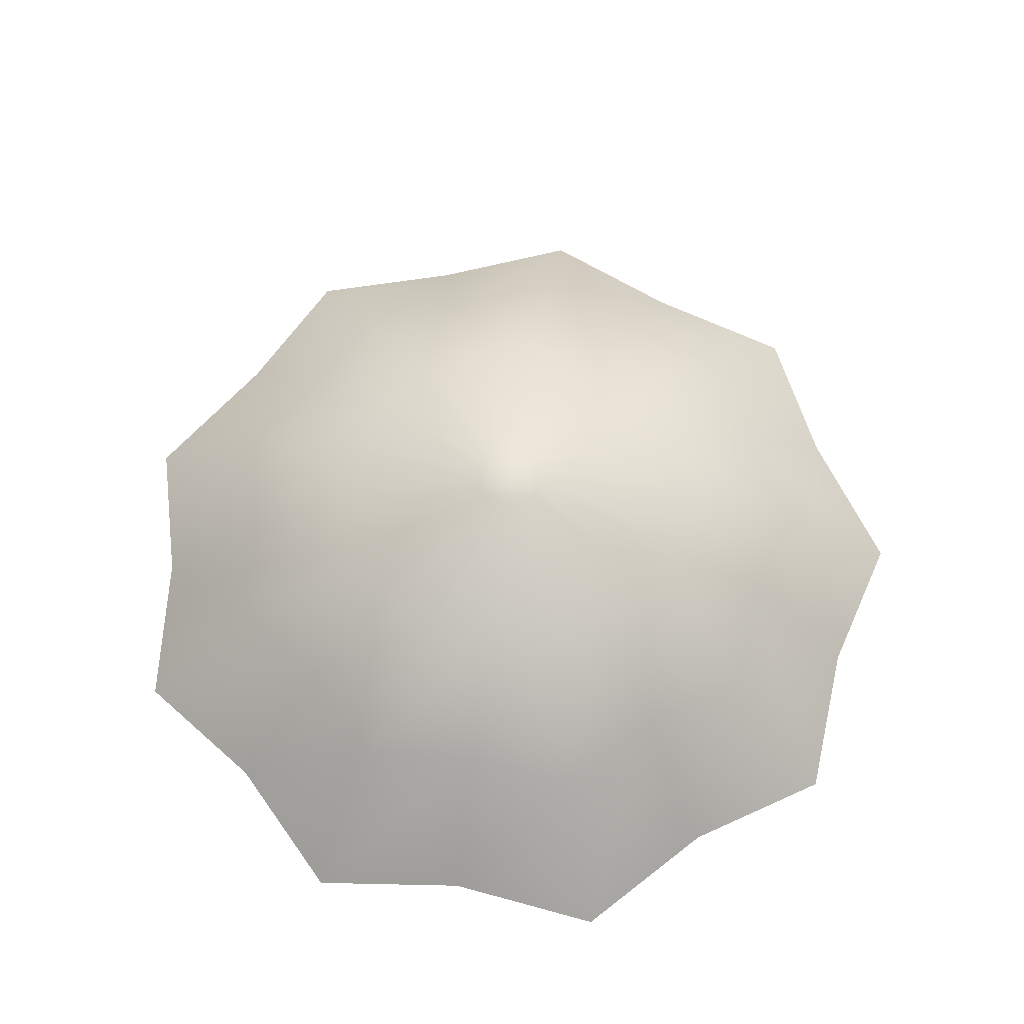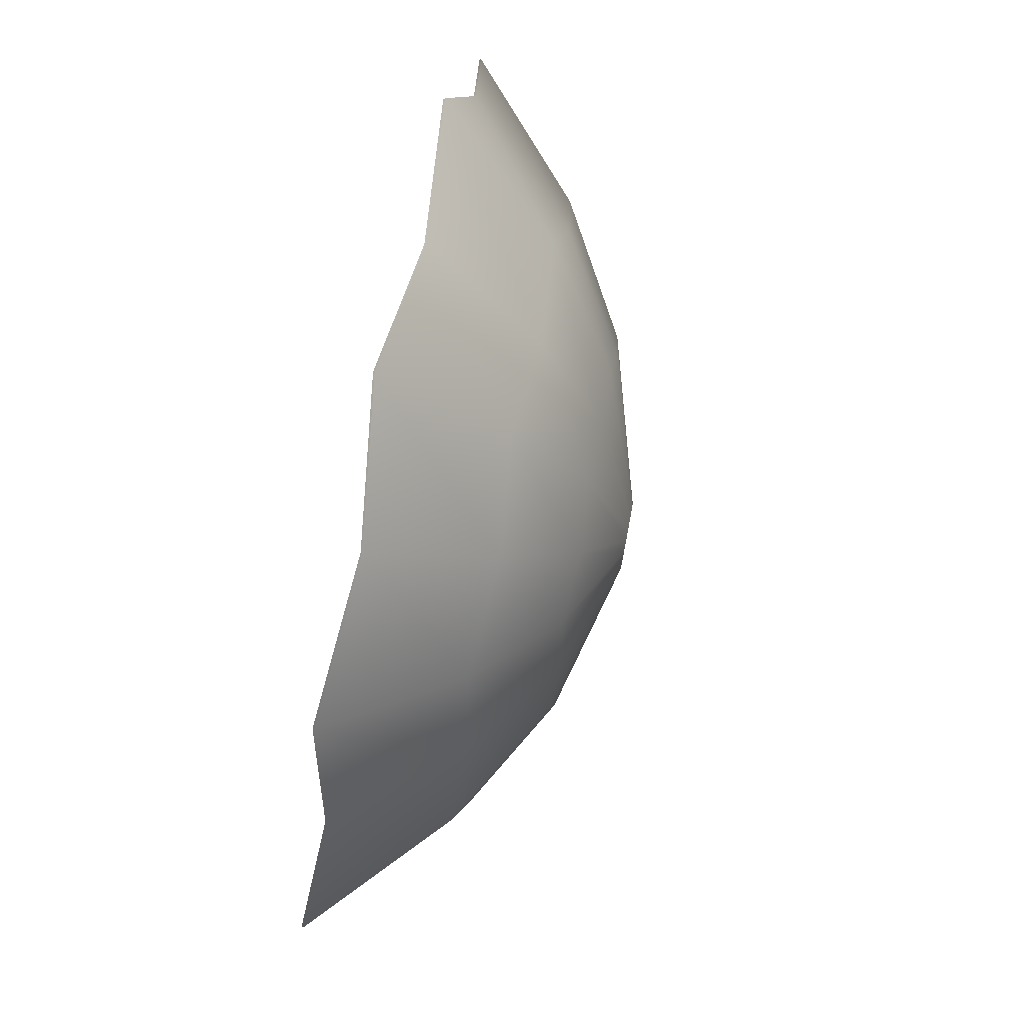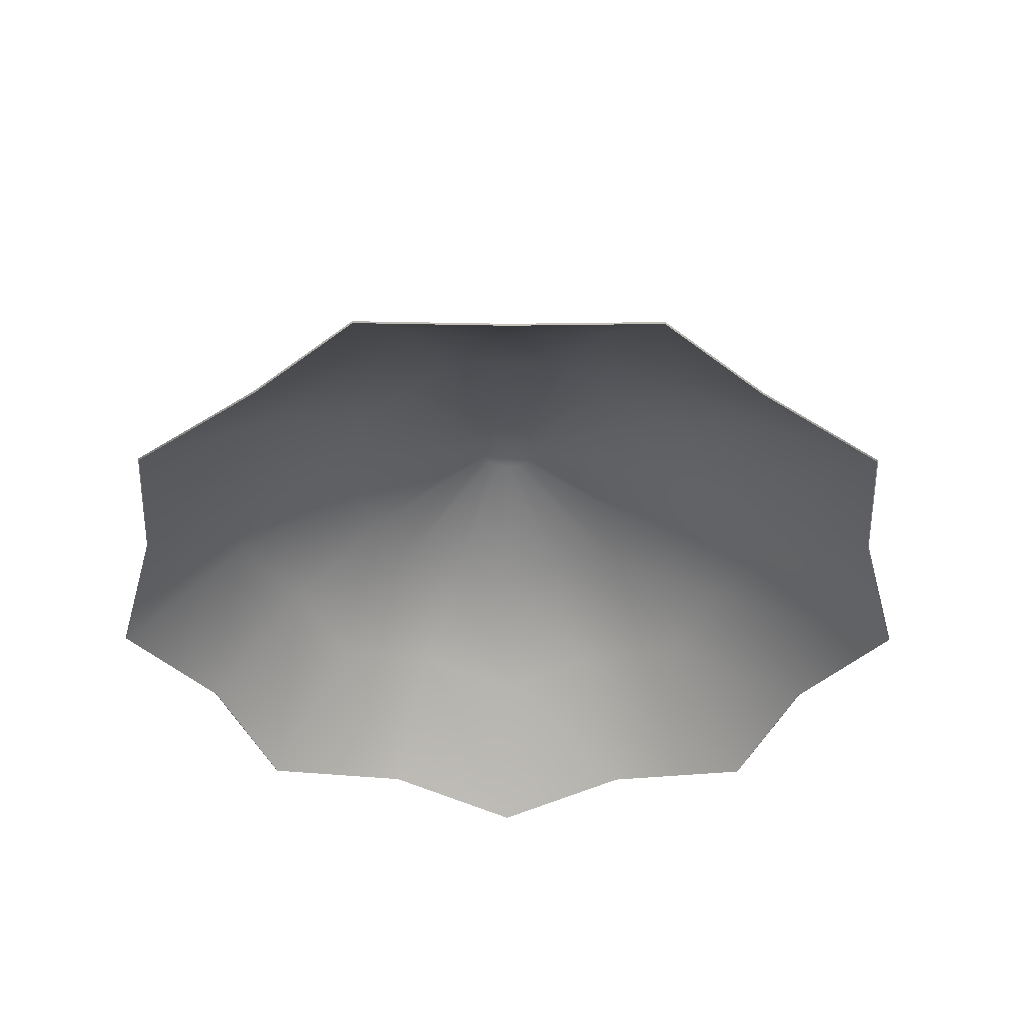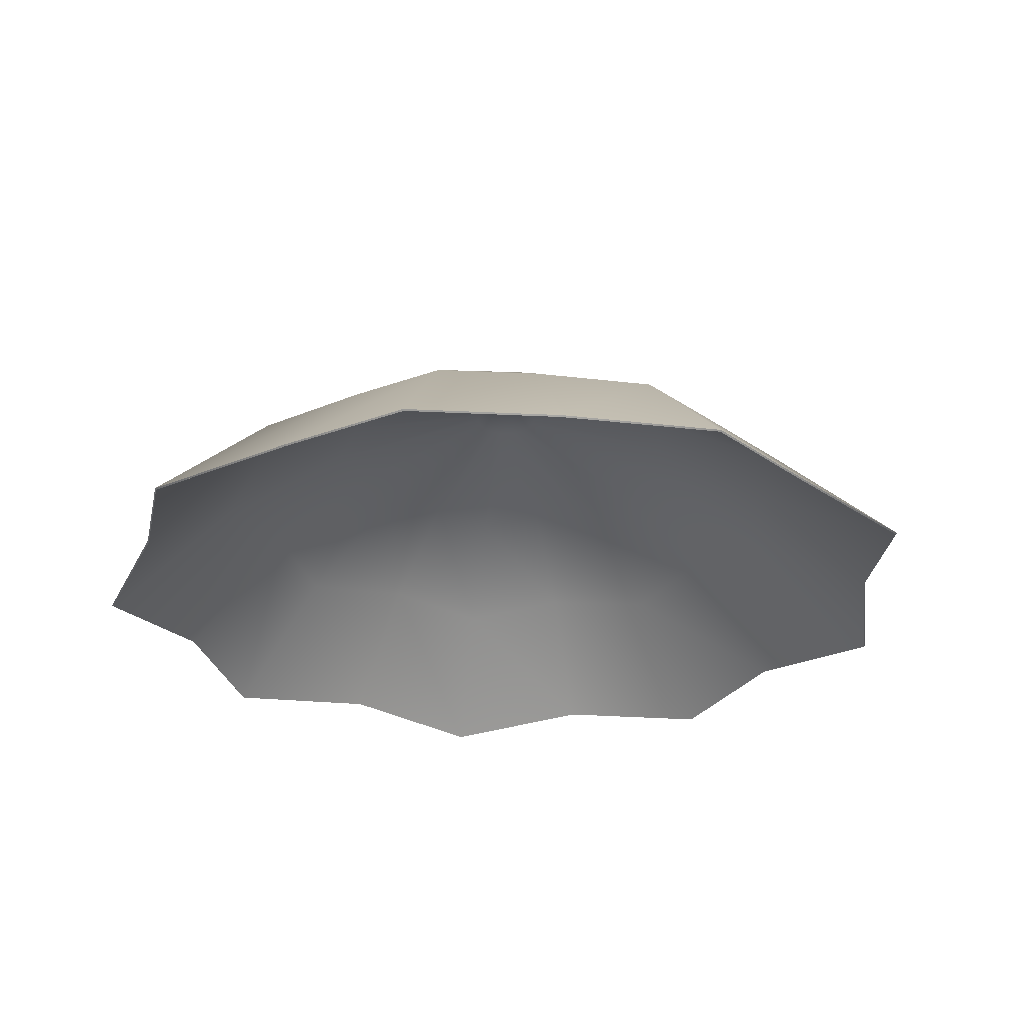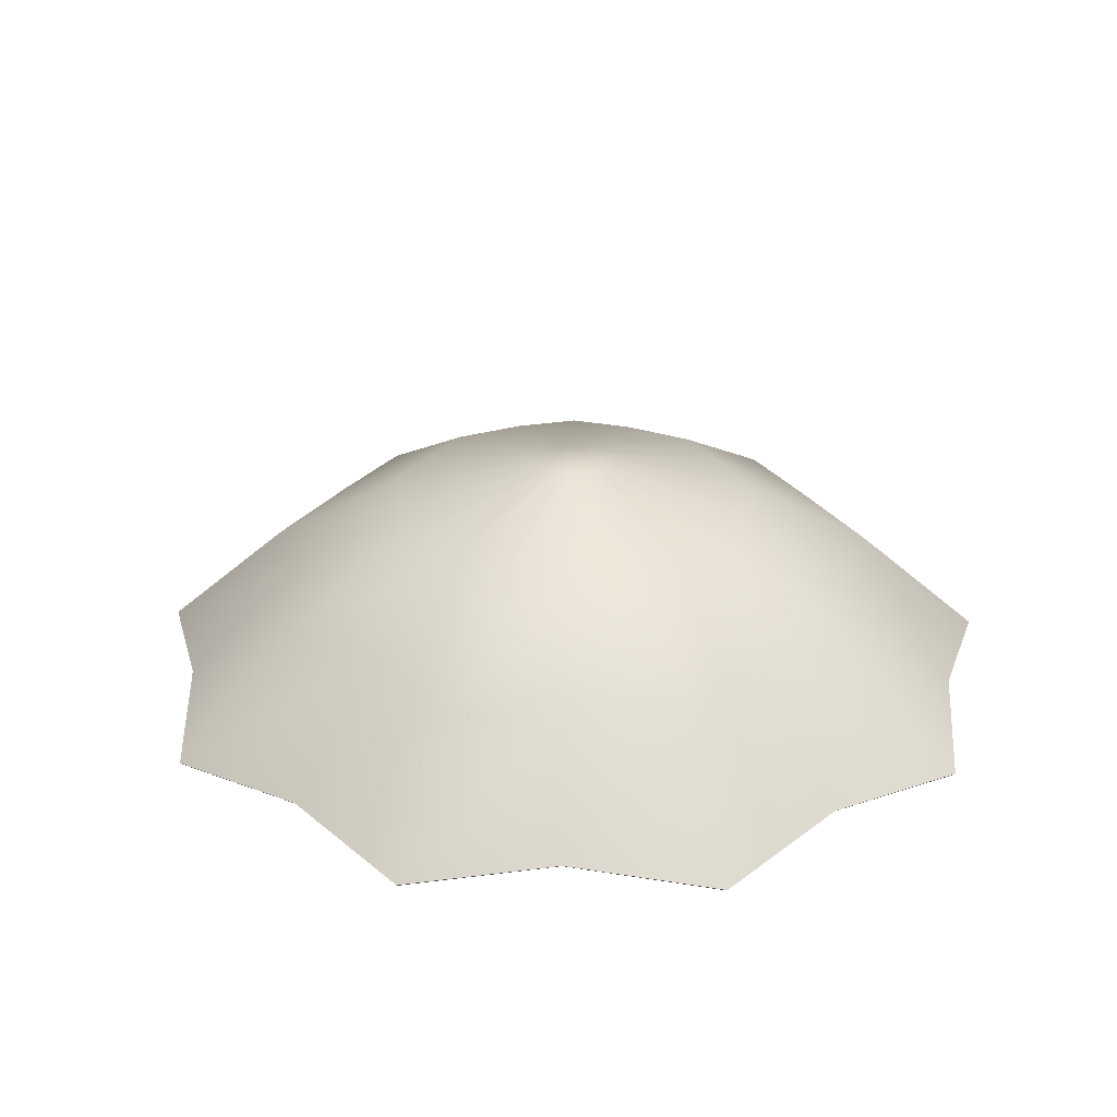
<metadata>
{"format":"obj","ext":"obj","renderer":"f3d","projection":"perspective","resolution":1024,"background":"white","views":[{"elev":64.7,"azim":8.4,"up":"+Z"},{"elev":77.4,"azim":-79.3,"up":"+Y"},{"elev":-41.8,"azim":159.8,"up":"+Z"},{"elev":-26.5,"azim":32.3,"up":"+Z"},{"elev":28.7,"azim":-78.6,"up":"+Z"}]}
</metadata>
<code>
g UmbrellaTop
v 0.15 0.08662 0.01063
v 0.1706 0.03008 0.01063
v 0.1706 -0.03008 0.01063
v 0.15 -0.08662 0.01063
v 0.1114 0.1327 0.01063
v 0.1114 -0.1327 0.01063
v 0.05925 0.1628 0.01063
v 0.05925 -0.1628 0.01063
v 0 0.1732 0.01063
v 0 -0.1732 0.01063
v -0.05925 0.1628 0.01063
v -0.05925 -0.1628 0.01063
v -0.1114 0.1327 0.01063
v -0.1114 -0.1327 0.01063
v -0.15 0.08662 0.01063
v -0.15 -0.08662 0.01063
v -0.1706 0.03008 0.01063
v -0.1706 -0.03008 0.01063
v -1.078 1.285 -0.6006
v -1.503 1.791 -1.2
v -0.7238 1.989 -1.13
v -0.523 1.437 -0.5538
v 0 2.338 -1.2
v -0.6532 0.7785 -0.2258
v 0 1.677 -0.6006
v -0.3197 0.8784 -0.2
v -0.1114 0.1327 0.01063
v 0 1.016 -0.2258
v -0.05925 0.1628 0.01063
v 0 0.1732 0.01063
v -1.652 0.2913 -0.6006
v -2.303 0.406 -1.2
v -1.833 1.058 -1.13
v -1.324 0.7646 -0.5538
v -1.503 1.791 -1.2
v -1.001 0.1765 -0.2258
v -1.078 1.285 -0.6006
v -0.8095 0.4674 -0.2
v -0.1706 0.03008 0.01063
v -0.6532 0.7785 -0.2258
v -0.15 0.08662 0.01063
v -0.1114 0.1327 0.01063
v -1.453 -0.8387 -0.6006
v -2.025 -1.169 -1.2
v -2.084 -0.3675 -1.13
v -1.506 -0.2655 -0.5538
v -2.303 0.406 -1.2
v -0.8801 -0.5081 -0.2258
v -1.652 0.2913 -0.6006
v -0.9206 -0.1623 -0.2
v -0.15 -0.08662 0.01063
v -1.001 0.1765 -0.2258
v -0.1706 -0.03008 0.01063
v -0.1706 0.03008 0.01063
v -0.5737 -1.576 -0.6006
v -0.7997 -2.197 -1.2
v -1.36 -1.621 -1.13
v -0.9829 -1.171 -0.5538
v -2.025 -1.169 -1.2
v -0.3476 -0.9549 -0.2258
v -1.453 -0.8387 -0.6006
v -0.6009 -0.7161 -0.2
v -0.05925 -0.1628 0.01063
v -0.8801 -0.5081 -0.2258
v -0.1114 -0.1327 0.01063
v -0.15 -0.08662 0.01063
v 0.5737 -1.576 -0.6006
v 0.7997 -2.197 -1.2
v 0 -2.116 -1.13
v 0 -1.529 -0.5538
v -0.7997 -2.197 -1.2
v 0.3476 -0.9549 -0.2258
v -0.5737 -1.576 -0.6006
v 0 -0.9348 -0.2
v 0.05925 -0.1628 0.01063
v -0.3476 -0.9549 -0.2258
v 0 -0.1732 0.01063
v -0.05925 -0.1628 0.01063
v 1.453 -0.8387 -0.6006
v 2.025 -1.169 -1.2
v 1.36 -1.621 -1.13
v 0.9829 -1.171 -0.5538
v 0.7997 -2.197 -1.2
v 0.8801 -0.5081 -0.2258
v 0.5737 -1.576 -0.6006
v 0.6009 -0.7161 -0.2
v 0.15 -0.08662 0.01063
v 0.3476 -0.9549 -0.2258
v 0.1114 -0.1327 0.01063
v 0.05925 -0.1628 0.01063
v 1.652 0.2913 -0.6006
v 2.303 0.406 -1.2
v 2.084 -0.3675 -1.13
v 1.506 -0.2655 -0.5538
v 2.025 -1.169 -1.2
v 1.001 0.1765 -0.2258
v 1.453 -0.8387 -0.6006
v 0.9206 -0.1623 -0.2
v 0.1706 0.03008 0.01063
v 0.8801 -0.5081 -0.2258
v 0.1706 -0.03008 0.01063
v 0.15 -0.08662 0.01063
v 1.078 1.285 -0.6006
v 1.503 1.791 -1.2
v 1.833 1.058 -1.13
v 1.324 0.7646 -0.5538
v 2.303 0.406 -1.2
v 0.6532 0.7785 -0.2258
v 1.652 0.2913 -0.6006
v 0.8095 0.4674 -0.2
v 0.1114 0.1327 0.01063
v 1.001 0.1765 -0.2258
v 0.15 0.08662 0.01063
v 0.1706 0.03008 0.01063
v 0 1.677 -0.6006
v 0 2.338 -1.2
v 0.7238 1.989 -1.13
v 0.523 1.437 -0.5538
v 1.503 1.791 -1.2
v 0 1.016 -0.2258
v 1.078 1.285 -0.6006
v 0.3197 0.8784 -0.2
v 0 0.1732 0.01063
v 0.6532 0.7785 -0.2258
v 0.05925 0.1628 0.01063
v 0.1114 0.1327 0.01063
v 0.1487 -0.08587 0.000746
v 0.1691 -0.02982 0.000744
v 0.1691 0.02982 0.000746
v 0.1487 0.08587 0.000744
v 0.1104 0.1316 0.000746
v 0.1104 -0.1316 0.000744
v 0.05874 -0.1614 0.000746
v 0.05874 0.1614 0.000744
v 0 0.1717 0.000746
v 0 -0.1717 0.000744
v -0.05874 -0.1614 0.000746
v -0.05874 0.1614 0.000744
v -0.1104 -0.1316 0.000744
v -0.1104 0.1316 0.000746
v -0.1487 0.08587 0.000744
v -0.1487 -0.08587 0.000746
v -0.1691 -0.02982 0.000744
v -0.1691 0.02982 0.000746
v -1.074 1.28 -0.6085
v -0.7214 1.982 -1.137
v -1.499 1.786 -1.207
v -0.521 1.431 -0.5617
v 0 2.331 -1.207
v -0.6505 0.7753 -0.2349
v 0 1.671 -0.6085
v -0.3184 0.8748 -0.2093
v -0.1104 0.1316 0.000746
v 0 1.012 -0.2349
v -0.05874 0.1614 0.000744
v 0 0.1717 0.000746
v -1.646 0.2902 -0.6085
v -1.827 1.055 -1.137
v -2.296 0.4048 -1.207
v -1.319 0.7616 -0.5617
v -1.499 1.786 -1.207
v -0.9967 0.1757 -0.2349
v -1.074 1.28 -0.6085
v -0.8062 0.4655 -0.2093
v -0.1691 0.02982 0.000746
v -0.6505 0.7753 -0.2349
v -0.1487 0.08587 0.000744
v -0.1104 0.1316 0.000746
v -1.447 -0.8357 -0.6085
v -2.077 -0.3663 -1.137
v -2.019 -1.166 -1.207
v -1.5 -0.2645 -0.5617
v -2.296 0.4048 -1.207
v -0.8765 -0.506 -0.2349
v -1.646 0.2902 -0.6085
v -0.9168 -0.1617 -0.2093
v -0.1487 -0.08587 0.000746
v -0.9967 0.1757 -0.2349
v -0.1691 -0.02982 0.000744
v -0.1691 0.02982 0.000746
v -0.5716 -1.571 -0.6085
v -1.356 -1.616 -1.137
v -0.7974 -2.191 -1.207
v -0.9791 -1.167 -0.5617
v -2.019 -1.166 -1.207
v -0.3461 -0.951 -0.2349
v -1.447 -0.8357 -0.6085
v -0.5984 -0.7131 -0.2093
v -0.05874 -0.1614 0.000746
v -0.8765 -0.506 -0.2349
v -0.1104 -0.1316 0.000744
v -0.1487 -0.08587 0.000746
v 0.5716 -1.571 -0.6085
v 0 -2.109 -1.137
v 0.7974 -2.191 -1.207
v 0 -1.523 -0.5617
v -0.7974 -2.191 -1.207
v 0.3461 -0.951 -0.2349
v -0.5716 -1.571 -0.6085
v 0 -0.9309 -0.2093
v 0.05874 -0.1614 0.000746
v -0.3461 -0.951 -0.2349
v 0 -0.1717 0.000744
v -0.05874 -0.1614 0.000746
v 1.447 -0.8357 -0.6085
v 1.356 -1.616 -1.137
v 2.019 -1.166 -1.207
v 0.9791 -1.167 -0.5617
v 0.7974 -2.191 -1.207
v 0.8765 -0.506 -0.2349
v 0.5716 -1.571 -0.6085
v 0.5984 -0.7131 -0.2093
v 0.1487 -0.08587 0.000746
v 0.3461 -0.951 -0.2349
v 0.1104 -0.1316 0.000744
v 0.05874 -0.1614 0.000746
v 1.646 0.2902 -0.6085
v 2.077 -0.3663 -1.137
v 2.296 0.4048 -1.207
v 1.5 -0.2645 -0.5617
v 2.019 -1.166 -1.207
v 0.9967 0.1757 -0.2349
v 1.447 -0.8357 -0.6085
v 0.9168 -0.1617 -0.2093
v 0.1691 0.02982 0.000746
v 0.8765 -0.506 -0.2349
v 0.1691 -0.02982 0.000744
v 0.1487 -0.08587 0.000746
v 1.074 1.28 -0.6085
v 1.827 1.055 -1.137
v 1.499 1.786 -1.207
v 1.319 0.7616 -0.5617
v 2.296 0.4048 -1.207
v 0.6505 0.7753 -0.2349
v 1.646 0.2902 -0.6085
v 0.8062 0.4655 -0.2093
v 0.1104 0.1316 0.000746
v 0.9967 0.1757 -0.2349
v 0.1487 0.08587 0.000744
v 0.1691 0.02982 0.000746
v 0 1.671 -0.6085
v 0.7214 1.982 -1.137
v 0 2.331 -1.207
v 0.521 1.431 -0.5617
v 1.499 1.786 -1.207
v 0 1.012 -0.2349
v 1.074 1.28 -0.6085
v 0.3184 0.8748 -0.2093
v 0 0.1717 0.000746
v 0.6505 0.7753 -0.2349
v 0.05874 0.1614 0.000744
v 0.1104 0.1316 0.000746
v -0.7238 1.989 -1.13
v 0 2.331 -1.207
v 0 2.338 -1.2
v -0.7214 1.982 -1.137
v -1.503 1.791 -1.2
v -1.499 1.786 -1.207
v -1.833 1.058 -1.13
v -1.499 1.786 -1.207
v -1.503 1.791 -1.2
v -1.827 1.055 -1.137
v -2.303 0.406 -1.2
v -2.296 0.4048 -1.207
v -2.084 -0.3675 -1.13
v -2.296 0.4048 -1.207
v -2.303 0.406 -1.2
v -2.077 -0.3663 -1.137
v -2.025 -1.169 -1.2
v -2.019 -1.166 -1.207
v -1.36 -1.621 -1.13
v -2.019 -1.166 -1.207
v -2.025 -1.169 -1.2
v -1.356 -1.616 -1.137
v -0.7997 -2.197 -1.2
v -0.7974 -2.191 -1.207
v 0 -2.116 -1.13
v -0.7974 -2.191 -1.207
v -0.7997 -2.197 -1.2
v 0 -2.109 -1.137
v 0.7997 -2.197 -1.2
v 0.7974 -2.191 -1.207
v 1.36 -1.621 -1.13
v 0.7974 -2.191 -1.207
v 0.7997 -2.197 -1.2
v 1.356 -1.616 -1.137
v 2.025 -1.169 -1.2
v 2.019 -1.166 -1.207
v 2.084 -0.3675 -1.13
v 2.019 -1.166 -1.207
v 2.025 -1.169 -1.2
v 2.077 -0.3663 -1.137
v 2.303 0.406 -1.2
v 2.296 0.4048 -1.207
v 1.833 1.058 -1.13
v 2.296 0.4048 -1.207
v 2.303 0.406 -1.2
v 1.827 1.055 -1.137
v 1.503 1.791 -1.2
v 1.499 1.786 -1.207
v 0.7238 1.989 -1.13
v 1.499 1.786 -1.207
v 1.503 1.791 -1.2
v 0.7214 1.982 -1.137
v 0 2.338 -1.2
v 0 2.331 -1.207
g UmbrellaTop_0
f 3 2 1
f 1 4 3
f 1 5 4
f 5 6 4
f 5 7 6
f 7 8 6
f 7 9 8
f 9 10 8
f 9 11 10
f 11 12 10
f 11 13 12
f 13 14 12
f 13 15 14
f 15 16 14
f 15 17 16
f 17 18 16
f 21 20 19
f 22 21 19
f 23 21 22
f 22 19 24
f 25 23 22
f 26 22 24
f 25 22 26
f 26 24 27
f 28 25 26
f 29 26 27
f 28 26 29
f 30 28 29
f 33 32 31
f 34 33 31
f 35 33 34
f 34 31 36
f 37 35 34
f 38 34 36
f 37 34 38
f 38 36 39
f 40 37 38
f 41 38 39
f 40 38 41
f 42 40 41
f 45 44 43
f 46 45 43
f 47 45 46
f 46 43 48
f 49 47 46
f 50 46 48
f 49 46 50
f 50 48 51
f 52 49 50
f 53 50 51
f 52 50 53
f 54 52 53
f 57 56 55
f 58 57 55
f 59 57 58
f 58 55 60
f 61 59 58
f 62 58 60
f 61 58 62
f 62 60 63
f 64 61 62
f 65 62 63
f 64 62 65
f 66 64 65
f 69 68 67
f 70 69 67
f 71 69 70
f 70 67 72
f 73 71 70
f 74 70 72
f 73 70 74
f 74 72 75
f 76 73 74
f 77 74 75
f 76 74 77
f 78 76 77
f 81 80 79
f 82 81 79
f 83 81 82
f 82 79 84
f 85 83 82
f 86 82 84
f 85 82 86
f 86 84 87
f 88 85 86
f 89 86 87
f 88 86 89
f 90 88 89
f 93 92 91
f 94 93 91
f 95 93 94
f 94 91 96
f 97 95 94
f 98 94 96
f 97 94 98
f 98 96 99
f 100 97 98
f 101 98 99
f 100 98 101
f 102 100 101
f 105 104 103
f 106 105 103
f 107 105 106
f 106 103 108
f 109 107 106
f 110 106 108
f 109 106 110
f 110 108 111
f 112 109 110
f 113 110 111
f 112 110 113
f 114 112 113
f 117 116 115
f 118 117 115
f 119 117 118
f 118 115 120
f 121 119 118
f 122 118 120
f 121 118 122
f 122 120 123
f 124 121 122
f 125 122 123
f 124 122 125
f 126 124 125
f 129 128 127
f 127 130 129
f 127 131 130
f 127 132 131
f 132 133 131
f 133 134 131
f 133 135 134
f 133 136 135
f 136 137 135
f 137 138 135
f 137 139 138
f 139 140 138
f 139 141 140
f 139 142 141
f 142 143 141
f 143 144 141
f 147 146 145
f 146 148 145
f 146 149 148
f 145 148 150
f 149 151 148
f 148 152 150
f 148 151 152
f 150 152 153
f 151 154 152
f 152 155 153
f 152 154 155
f 154 156 155
f 159 158 157
f 158 160 157
f 158 161 160
f 157 160 162
f 161 163 160
f 160 164 162
f 160 163 164
f 162 164 165
f 163 166 164
f 164 167 165
f 164 166 167
f 166 168 167
f 171 170 169
f 170 172 169
f 170 173 172
f 169 172 174
f 173 175 172
f 172 176 174
f 172 175 176
f 174 176 177
f 175 178 176
f 176 179 177
f 176 178 179
f 178 180 179
f 183 182 181
f 182 184 181
f 182 185 184
f 181 184 186
f 185 187 184
f 184 188 186
f 184 187 188
f 186 188 189
f 187 190 188
f 188 191 189
f 188 190 191
f 190 192 191
f 195 194 193
f 194 196 193
f 194 197 196
f 193 196 198
f 197 199 196
f 196 200 198
f 196 199 200
f 198 200 201
f 199 202 200
f 200 203 201
f 200 202 203
f 202 204 203
f 207 206 205
f 206 208 205
f 206 209 208
f 205 208 210
f 209 211 208
f 208 212 210
f 208 211 212
f 210 212 213
f 211 214 212
f 212 215 213
f 212 214 215
f 214 216 215
f 219 218 217
f 218 220 217
f 218 221 220
f 217 220 222
f 221 223 220
f 220 224 222
f 220 223 224
f 222 224 225
f 223 226 224
f 224 227 225
f 224 226 227
f 226 228 227
f 231 230 229
f 230 232 229
f 230 233 232
f 229 232 234
f 233 235 232
f 232 236 234
f 232 235 236
f 234 236 237
f 235 238 236
f 236 239 237
f 236 238 239
f 238 240 239
f 243 242 241
f 242 244 241
f 242 245 244
f 241 244 246
f 245 247 244
f 244 248 246
f 244 247 248
f 246 248 249
f 247 250 248
f 248 251 249
f 248 250 251
f 250 252 251
f 255 254 253
f 254 256 253
f 253 256 257
f 256 258 257
f 261 260 259
f 260 262 259
f 259 262 263
f 262 264 263
f 267 266 265
f 266 268 265
f 265 268 269
f 268 270 269
f 273 272 271
f 272 274 271
f 271 274 275
f 274 276 275
f 279 278 277
f 278 280 277
f 277 280 281
f 280 282 281
f 285 284 283
f 284 286 283
f 283 286 287
f 286 288 287
f 291 290 289
f 290 292 289
f 289 292 293
f 292 294 293
f 297 296 295
f 296 298 295
f 295 298 299
f 298 300 299
f 303 302 301
f 302 304 301
f 301 304 305
f 304 306 305

</code>
